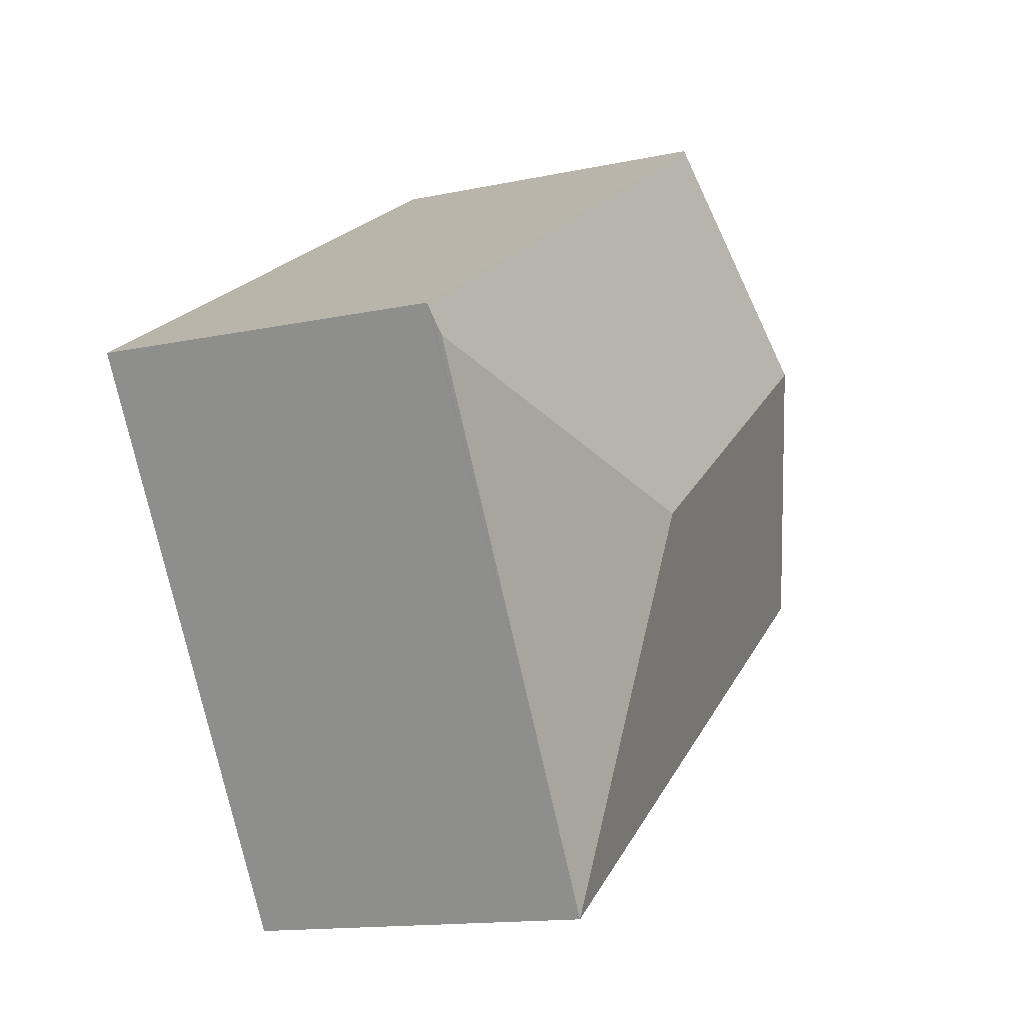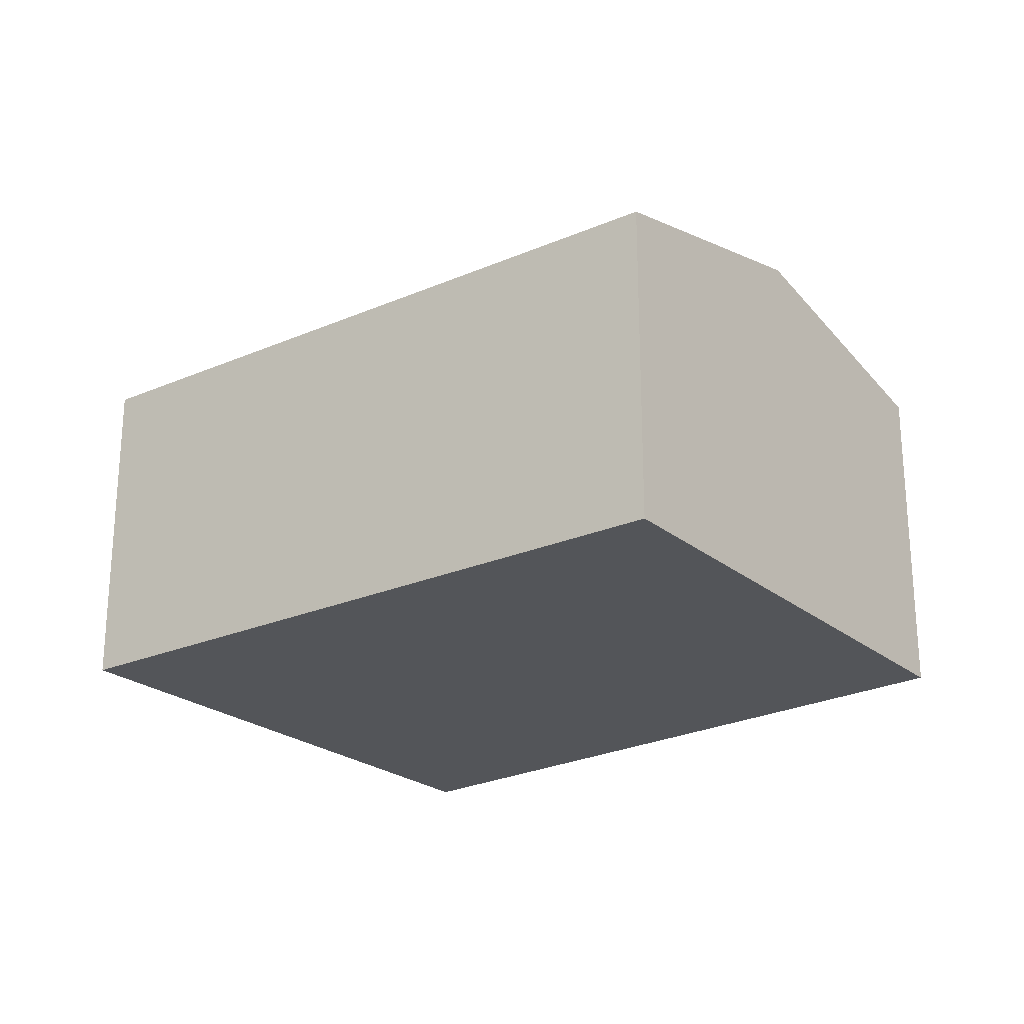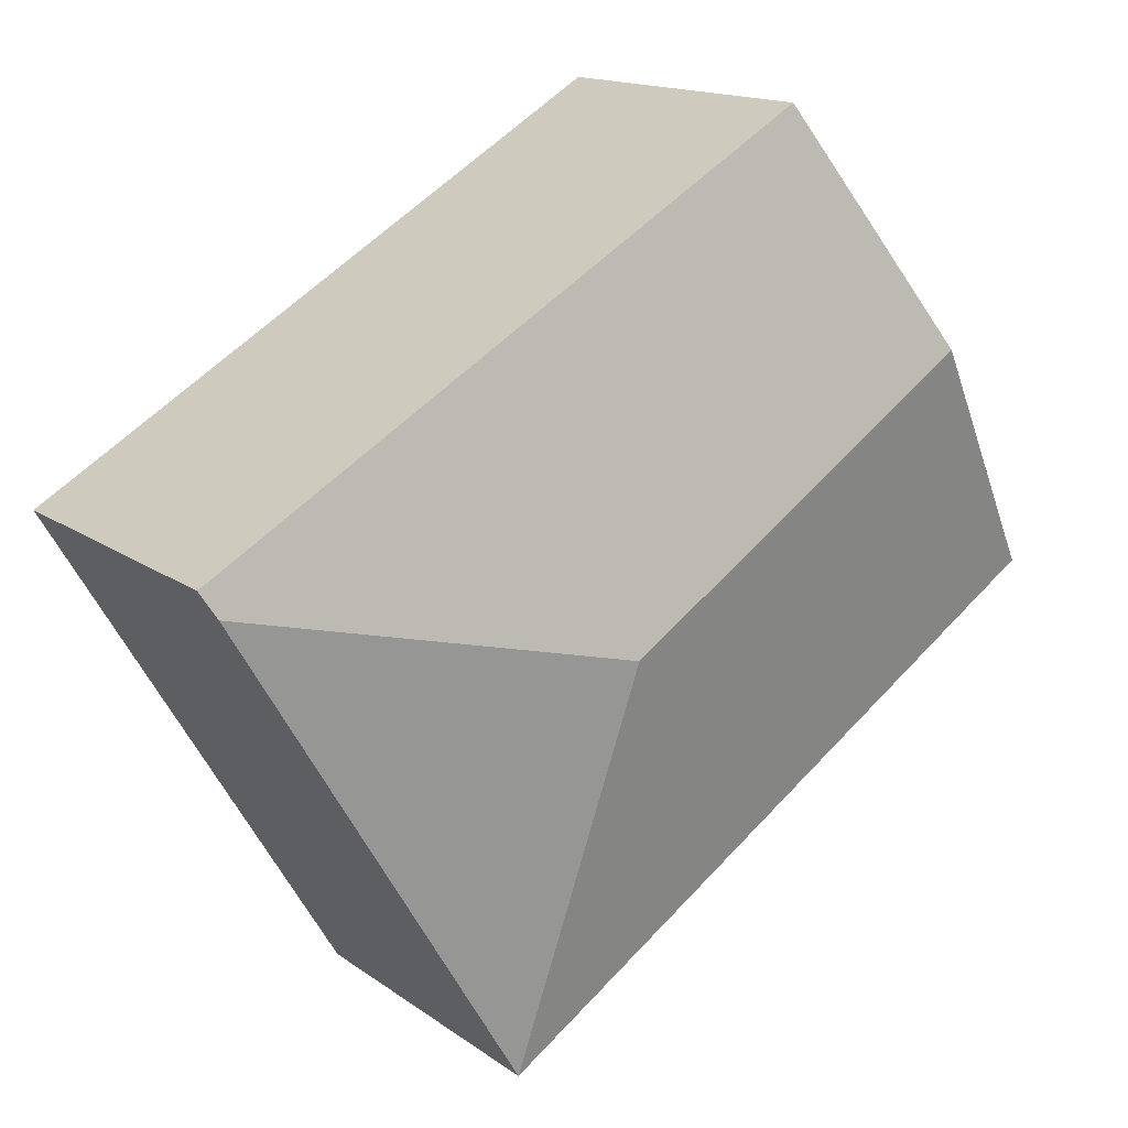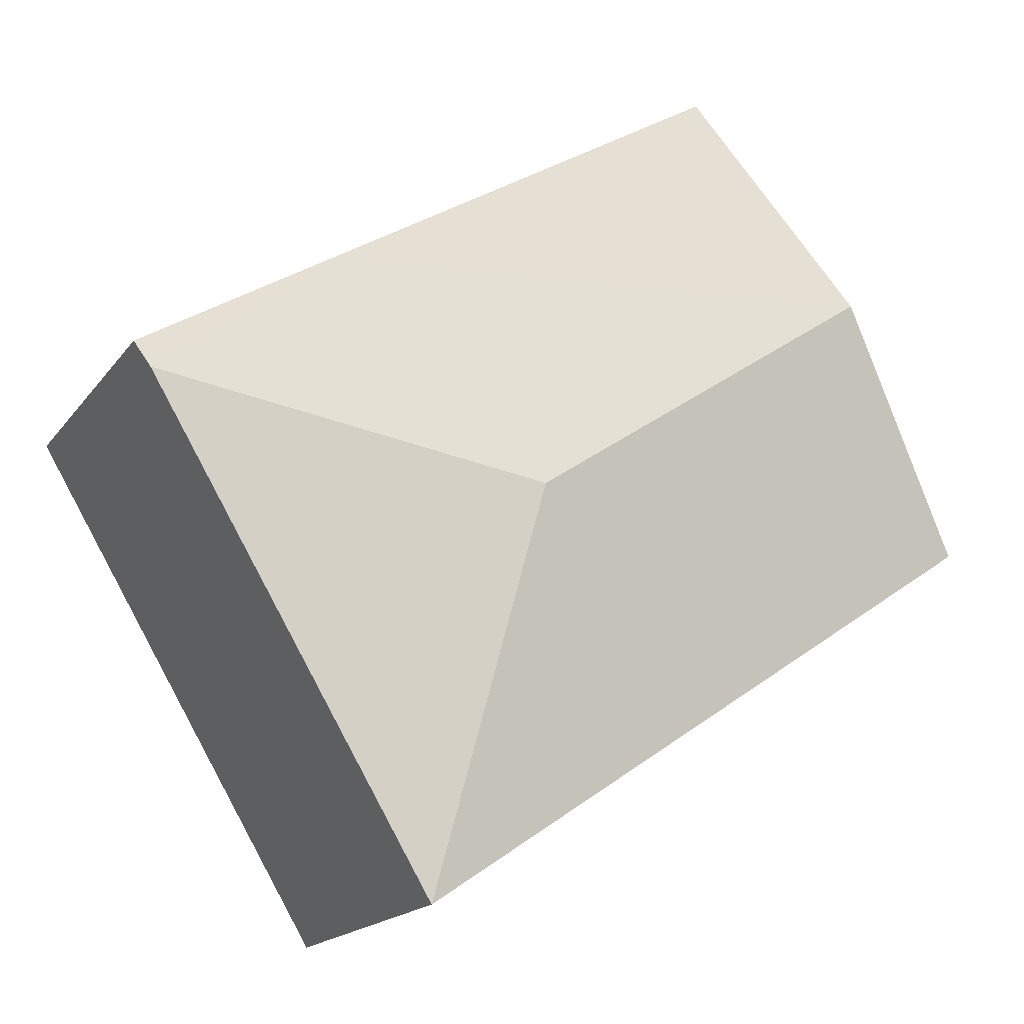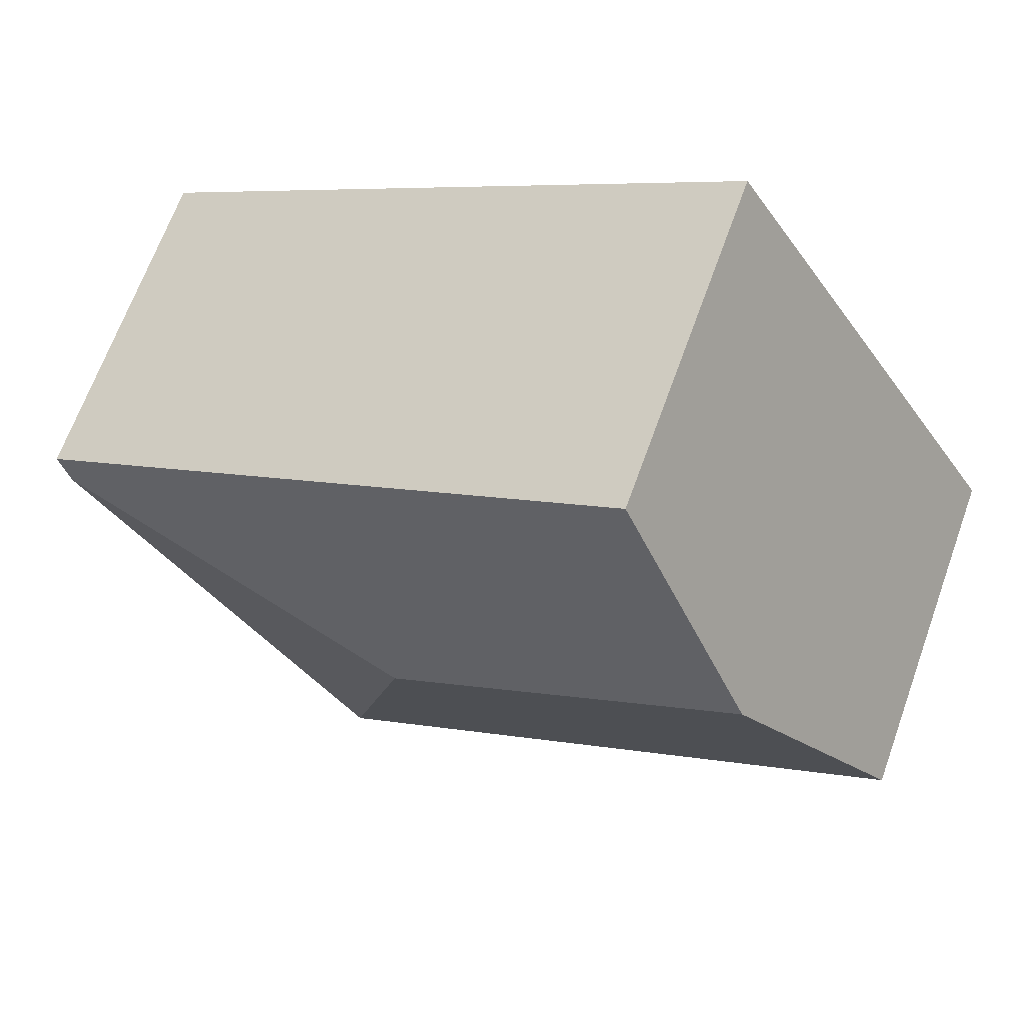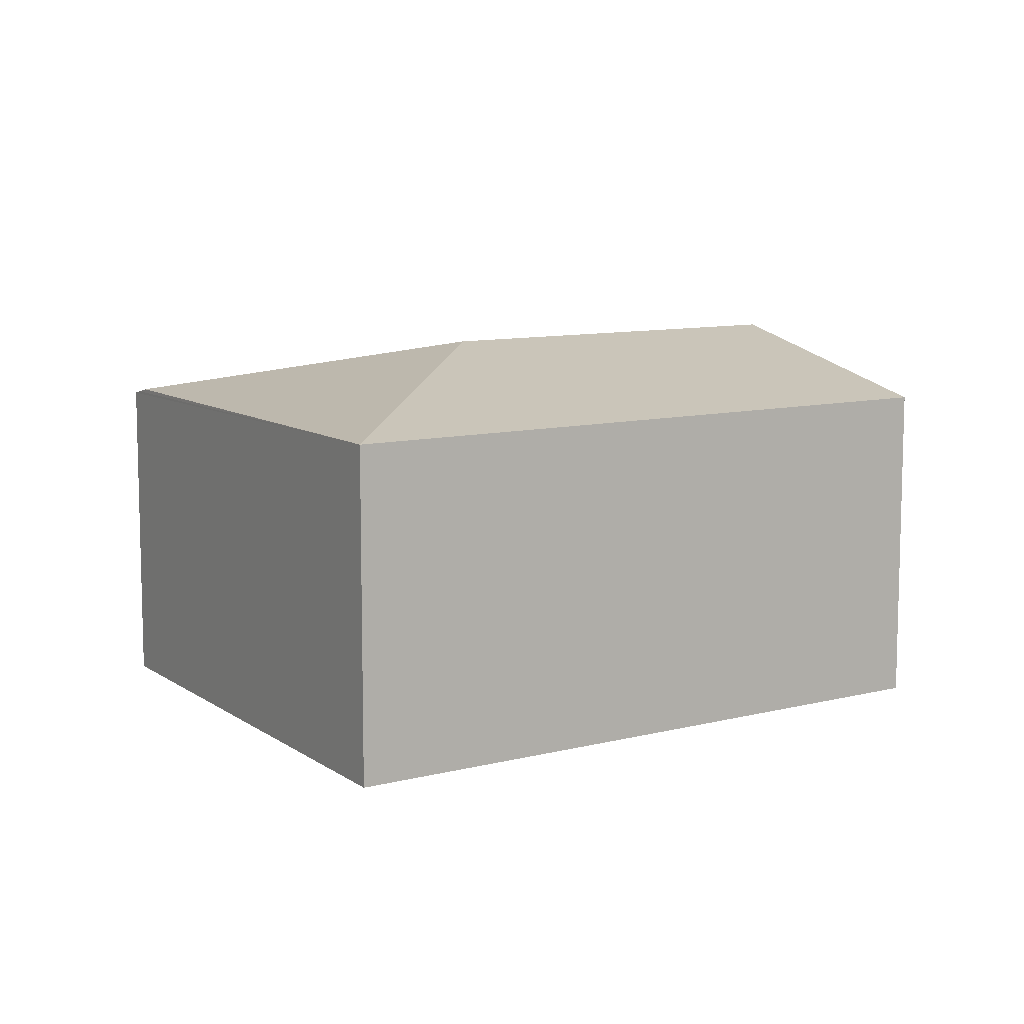
<metadata>
{"format":"obj","ext":"obj","renderer":"f3d","projection":"perspective","resolution":1024,"background":"white","views":[{"elev":-14.0,"azim":115.5,"up":"+Z"},{"elev":-24.4,"azim":-110.3,"up":"+Y"},{"elev":14.9,"azim":146.1,"up":"+Z"},{"elev":-17.4,"azim":155.7,"up":"+Z"},{"elev":66.8,"azim":-160.2,"up":"+Z"},{"elev":9.5,"azim":-179.7,"up":"+Y"}]}
</metadata>
<code>
v  4.113 1.986 1.324
v  0.883 2.386 1.404
v  1.737 2.022 2.761
v  2.97 2.386 -0.024
v  5.192 2.009 0.464
v  5.283 1.969 0.616
v  5.244 1.986 0.55
v  3.488 2.009 -2.387
v  0 2.009 1.23e-16
v  1.737 -1.691e-16 2.761
v  4.113 -8.107e-17 1.324
v  5.283 -3.772e-17 0.616
v  5.192 -2.841e-17 0.464
v  3.488 1.462e-16 -2.387
v  5.244 -3.368e-17 0.55
v  0 0 0
v  0.883 -8.597e-17 1.404
g defaultobject
f 1 2 3
f 2 1 4
f 4 1 5
f 5 1 6
f 5 6 7
f 4 5 8
f 9 4 8
f 4 9 2
f 10 1 3
f 1 10 11
f 1 11 6
f 6 11 12
f 7 8 5
f 8 7 6
f 8 6 12
f 8 12 13
f 8 13 14
f 13 12 15
f 14 9 8
f 9 14 16
f 2 10 3
f 10 2 9
f 10 9 17
f 17 9 16
f 11 15 12
f 15 11 13
f 13 11 14
f 14 11 10
f 14 10 16
f 16 10 17

</code>
